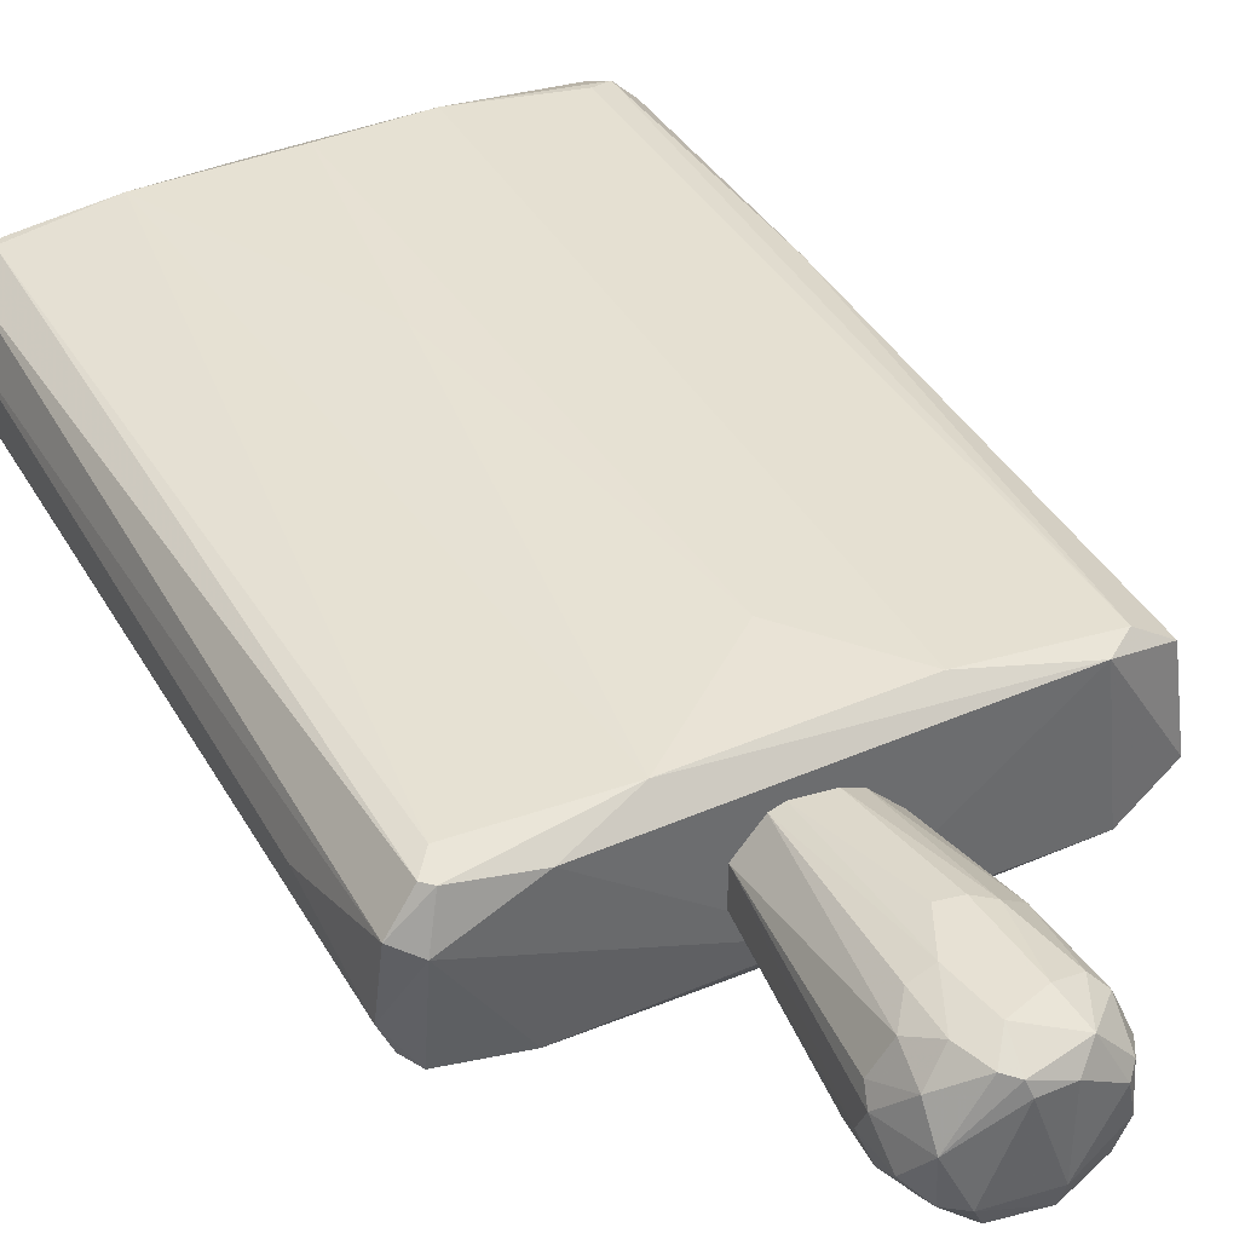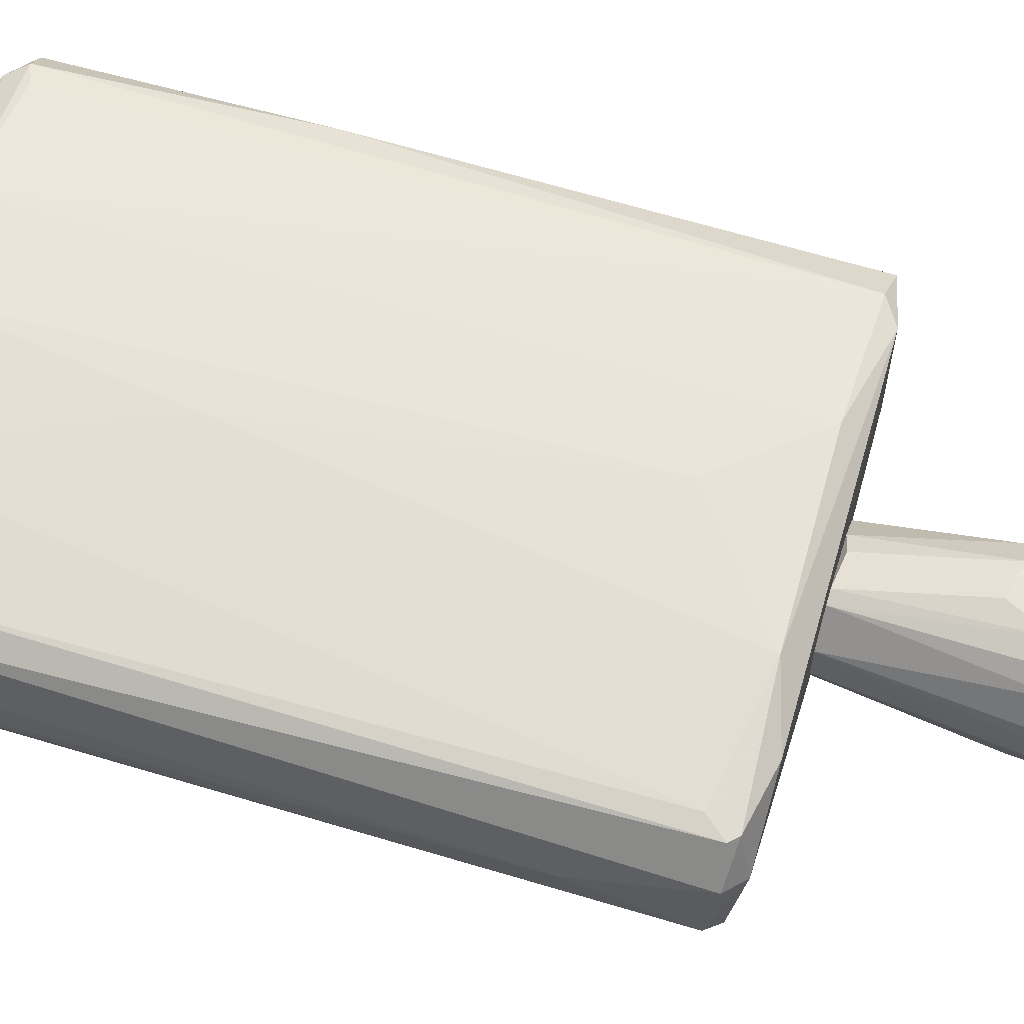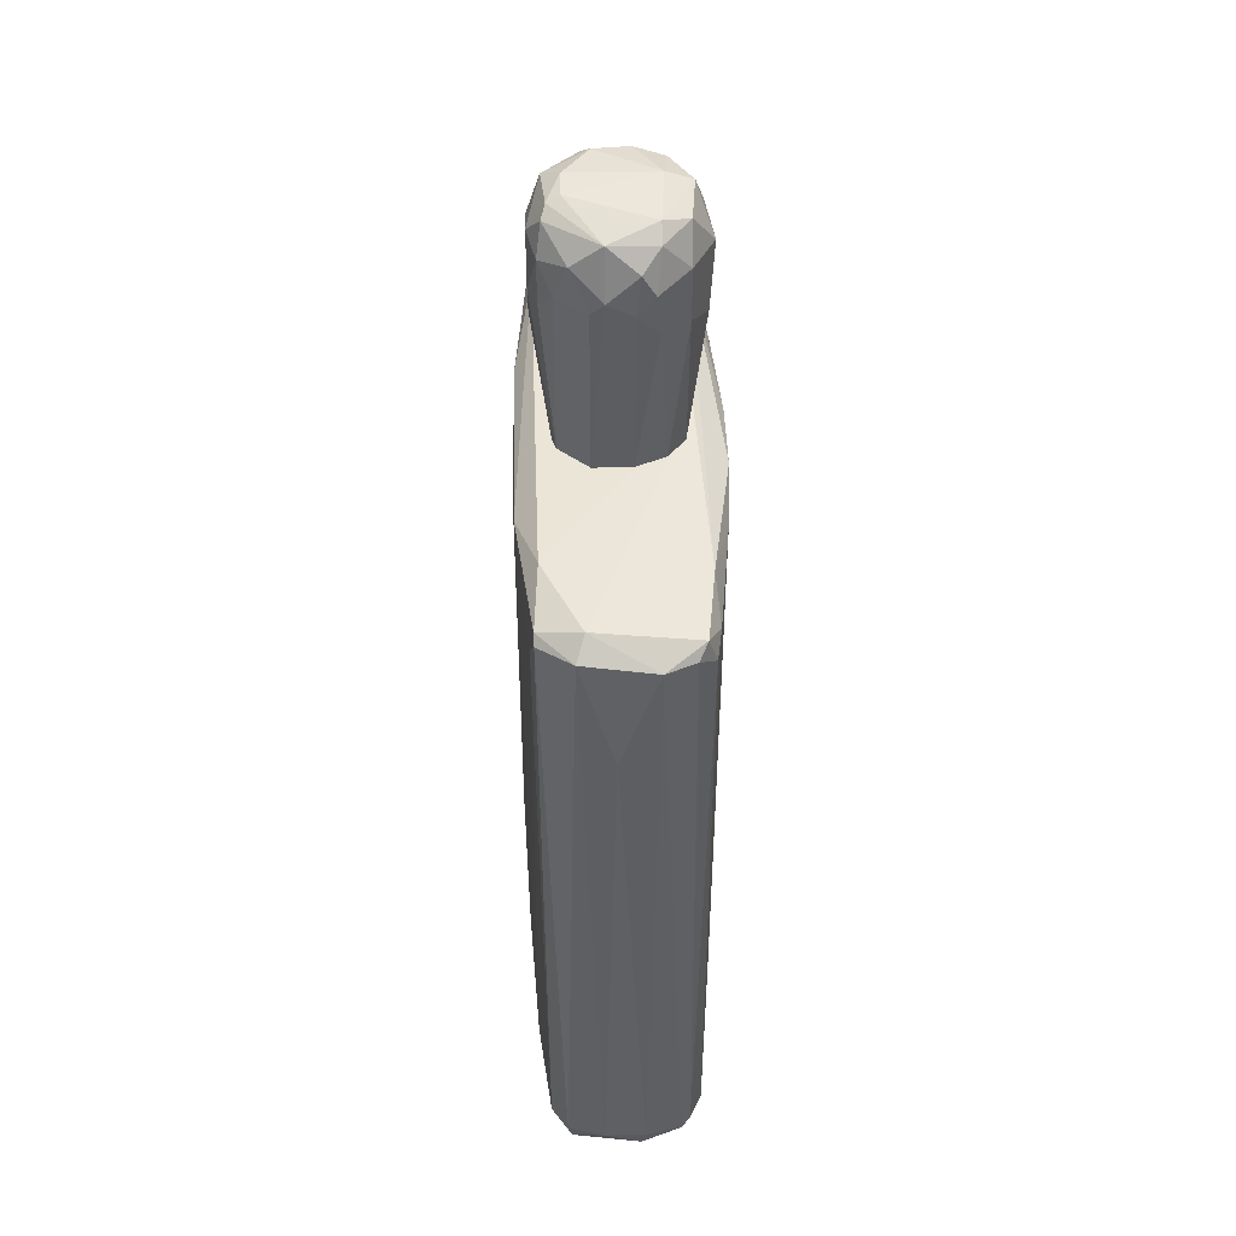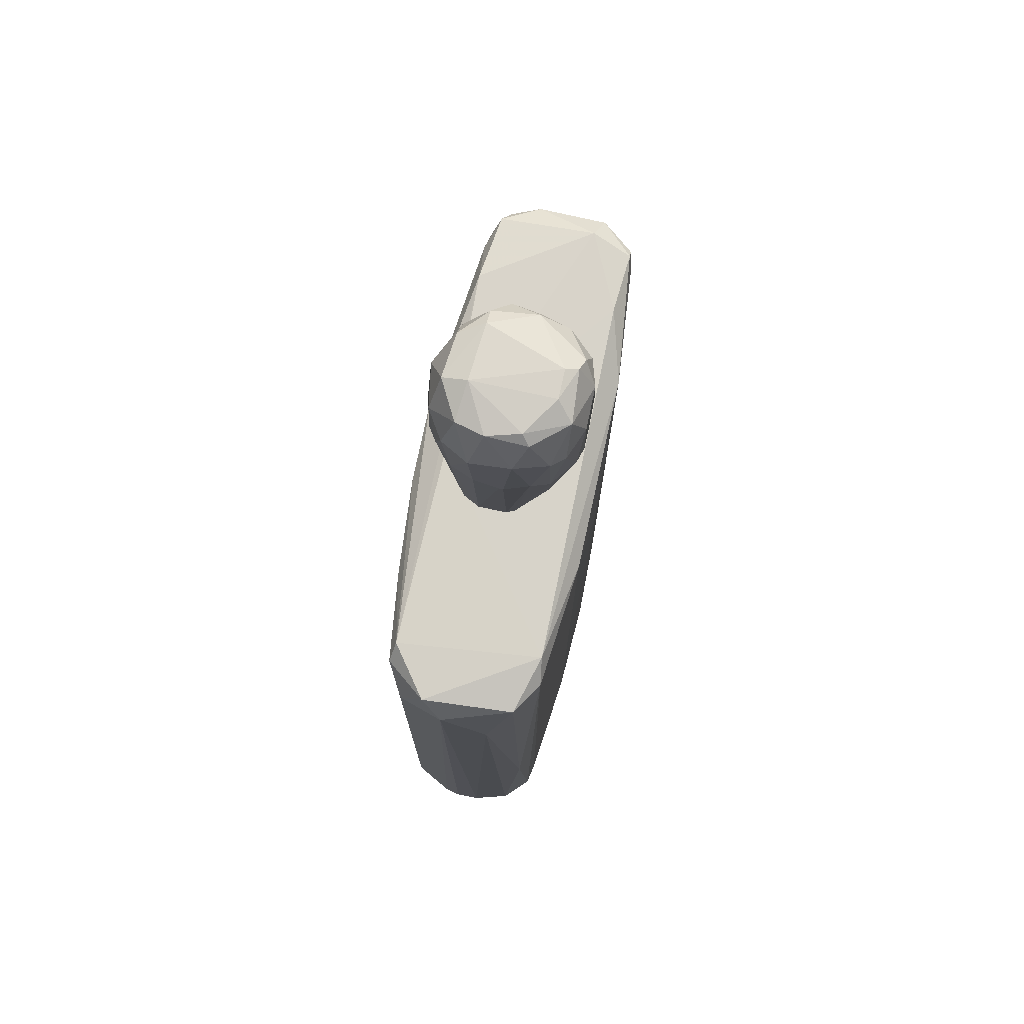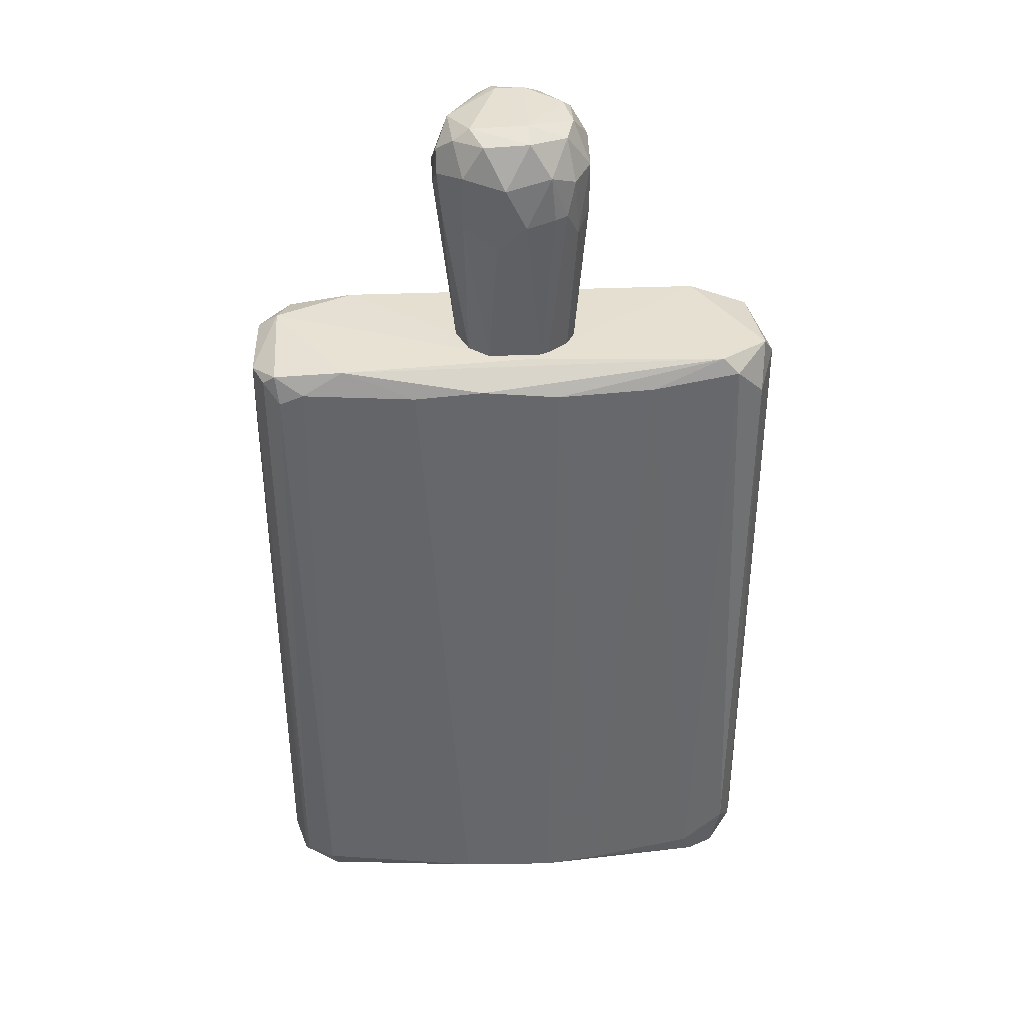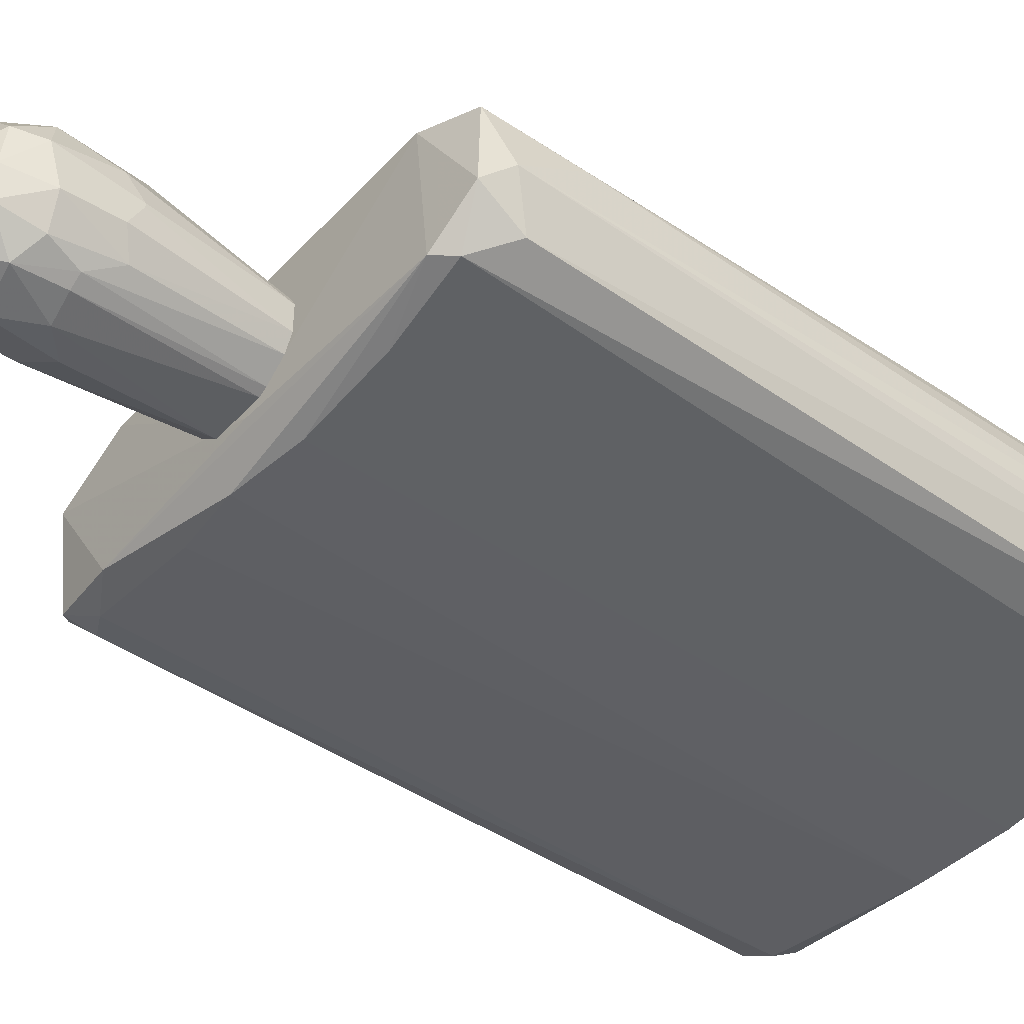
<metadata>
{"format":"obj","ext":"obj","renderer":"f3d","projection":"perspective","resolution":1024,"background":"white","views":[{"elev":39.4,"azim":152.6,"up":"+Z"},{"elev":61.7,"azim":106.9,"up":"+Z"},{"elev":47.0,"azim":88.4,"up":"+Y"},{"elev":75.8,"azim":-77.6,"up":"+Y"},{"elev":38.1,"azim":176.8,"up":"+Y"},{"elev":-43.6,"azim":-128.8,"up":"+Z"}]}
</metadata>
<code>
o convex_0
v 0.4748 0.183 0.01436
v -0.4714 -0.8259 -0.02061
v -0.4644 -0.8329 -0.04866
v -0.4503 0.3933 -0.05567
v -0.163 0.3654 0.1545
v 0.3906 -0.8469 0.1265
v 0.3906 -0.826 -0.1328
v 0.06122 0.3723 -0.1608
v -0.4082 -0.8329 0.1265
v 0.4046 0.3864 0.1265
v -0.3732 -0.8539 -0.1258
v 0.4257 0.3862 -0.1117
v -0.4363 0.3793 0.09846
v 0.005097 -0.819 0.1616
v -0.3943 0.3723 -0.1258
v -0.06483 -0.8469 -0.1608
v 0.4607 -0.8539 -0.02765
v 0.1734 0.3723 0.1545
v 0.4396 -0.8609 0.09148
v -0.3031 -0.8751 0.08445
v 0.3135 -0.8751 -0.0907
v -0.3382 0.4004 0.1265
v -0.01583 0.4075 -0.1117
v 0.4257 0.4075 0.05642
v -0.2401 0.3584 -0.1468
v -0.4363 -0.7698 -0.1117
v 0.3766 0.3584 -0.1328
v 0.1033 -0.84 -0.1608
v -0.4644 0.2391 0.05642
v 0.4467 -0.8329 -0.09771
v -0.3803 0.3723 0.1335
v -0.17 -0.8331 0.1545
v -0.4503 -0.84 0.08445
v 0.4607 0.3793 0.07044
v 0.2365 -0.84 0.1475
v 0.4677 0.3653 -0.04866
v -0.4714 0.3512 -0.02061
v 0.4467 -0.826 0.09846
v -0.3593 -0.8189 -0.1328
v -0.4433 0.3162 -0.09771
v 0.07521 -0.8751 0.1265
v -0.4223 -0.8681 -0.09073
v -0.02982 0.2111 0.1616
v 0.3906 0.3373 0.1335
v -0.07187 0.3584 -0.1608
v 0.4677 -0.819 0.03537
v 0.1803 0.3584 -0.1538
v 0.4677 -0.819 -0.03462
v -0.3662 0.4004 -0.1188
v 0.4186 0.3723 0.1265
v 0.2925 0.4075 0.1195
v -0.4363 -0.3984 0.1125
v 0.4186 0.3373 -0.1258
v -0.177 -0.8751 -0.1117
v -0.3872 -0.868 0.1125
v -0.4714 -0.8189 0.02136
v 0.3065 0.4003 -0.1258
v 0.06122 -0.4194 0.1616
v -0.163 -0.84 -0.1538
v 0.4467 0.3653 -0.09771
v 0.3836 -0.868 -0.1117
v 0.4046 -0.8331 0.1265
v 0.4396 -0.8118 -0.1117
v -0.3732 -0.8189 0.1335
f 32 31 64
f 4 13 22
f 5 18 22
f 16 8 28
f 5 22 31
f 22 13 31
f 5 31 32
f 2 3 33
f 24 10 34
f 14 32 35
f 12 24 36
f 34 1 36
f 24 34 36
f 3 2 37
f 13 4 37
f 29 13 37
f 15 25 39
f 11 26 39
f 26 15 39
f 4 15 40
f 26 3 40
f 15 26 40
f 3 37 40
f 37 4 40
f 19 6 41
f 21 19 41
f 20 21 41
f 6 35 41
f 35 32 41
f 3 26 42
f 26 11 42
f 33 3 42
f 18 5 43
f 5 32 43
f 32 14 43
f 18 35 44
f 8 16 45
f 19 17 46
f 1 34 46
f 38 19 46
f 34 38 46
f 27 7 47
f 28 8 47
f 7 28 47
f 17 30 48
f 36 1 48
f 30 36 48
f 1 46 48
f 46 17 48
f 15 4 49
f 4 22 49
f 22 23 49
f 25 15 49
f 8 45 49
f 45 25 49
f 10 18 50
f 34 10 50
f 38 34 50
f 18 44 50
f 18 10 51
f 22 18 51
f 23 22 51
f 24 23 51
f 10 24 51
f 13 29 52
f 9 31 52
f 31 13 52
f 33 9 52
f 29 33 52
f 7 27 53
f 27 12 53
f 11 16 54
f 21 20 54
f 42 11 54
f 20 42 54
f 32 9 55
f 9 33 55
f 20 41 55
f 41 32 55
f 42 20 55
f 33 42 55
f 2 33 56
f 33 29 56
f 37 2 56
f 29 37 56
f 23 24 57
f 24 12 57
f 12 27 57
f 27 47 57
f 47 8 57
f 8 49 57
f 49 23 57
f 35 18 58
f 14 35 58
f 18 43 58
f 43 14 58
f 16 11 59
f 11 39 59
f 39 25 59
f 45 16 59
f 25 45 59
f 12 36 60
f 36 30 60
f 53 12 60
f 17 19 61
f 19 21 61
f 16 28 61
f 28 7 61
f 7 30 61
f 30 17 61
f 54 16 61
f 21 54 61
f 6 19 62
f 35 6 62
f 19 38 62
f 44 35 62
f 38 50 62
f 50 44 62
f 30 7 63
f 7 53 63
f 60 30 63
f 53 60 63
f 31 9 64
f 9 32 64
o convex_1
v 0.1103 0.7789 0.07043
v -0.128 0.6387 0.007381
v -0.128 0.6387 0.01439
v 0.1033 0.4075 0.04241
v 0.01917 0.7509 -0.1328
v -0.05789 0.4075 -0.09073
v -0.01587 0.4145 0.09848
v -0.05085 0.8139 0.1055
v -0.08592 0.8139 -0.06971
v 0.08223 0.4075 -0.06971
v 0.1313 0.7789 -0.02762
v 0.04021 0.6878 0.1265
v -0.09992 0.4075 0.0284
v -0.107 0.7578 0.08447
v 0.07522 0.8279 -0.05567
v -0.08592 0.6878 -0.1047
v -0.05789 0.6387 0.1195
v -0.107 0.4075 -0.03465
v -0.128 0.7509 -0.04166
v 0.08927 0.7578 -0.09773
v 0.03317 0.8279 0.09848
v 0.0472 0.4075 -0.09773
v 0.06122 0.4075 0.09148
v 0.1383 0.7158 -0.02064
v -0.08592 0.8279 0.0354
v 0.1033 0.7228 0.09148
v -0.01587 0.6808 -0.1328
v -0.02283 0.821 -0.1047
v 0.1383 0.7368 0.02137
v 0.02618 0.7789 0.1265
v 0.1103 0.8139 0.02137
v -0.05789 0.7649 -0.1187
v 0.08927 0.6668 -0.09773
v -0.09992 0.6247 0.08447
v -0.128 0.7718 0.0284
v 0.1033 0.4075 -0.02064
v -0.02283 0.835 -0.06268
v 0.1243 0.6737 -0.05567
v 0.005171 0.6178 0.1265
v -0.03685 0.7578 0.1265
v 0.05421 0.8139 -0.09773
v -0.05085 0.4075 0.07747
v 0.02618 0.835 0.07747
v -0.107 0.6387 -0.07672
v -0.121 0.6668 0.05642
v 0.03317 0.6387 -0.1258
v -0.04387 0.4075 -0.09773
v 0.07522 0.7649 0.1125
v -0.09293 0.4075 -0.06268
v -0.09992 0.821 -0.02064
v -0.09992 0.7438 -0.09073
v -0.0649 0.6878 -0.1187
v 0.07522 0.6878 0.1125
v -0.128 0.6597 -0.03465
v 0.04021 0.4075 0.09848
v 0.1313 0.7158 0.04241
v -0.107 0.4075 0.01439
v -0.02283 0.835 0.07747
v -0.09992 0.8139 0.04942
v -0.08592 0.7438 0.1055
v 0.1033 0.8069 -0.05567
v 0.1313 0.7438 -0.04867
v 0.05421 0.8139 0.1055
v -0.02984 0.6247 0.1265
f 104 81 128
f 68 70 74
f 70 68 77
f 67 66 82
f 70 77 82
f 66 67 83
f 74 70 86
f 77 68 87
f 87 68 90
f 68 88 93
f 88 75 93
f 85 72 94
f 65 93 95
f 93 75 95
f 69 91 96
f 73 92 96
f 92 69 96
f 69 84 97
f 74 86 97
f 83 67 99
f 68 74 100
f 88 68 100
f 92 73 101
f 79 92 101
f 74 97 102
f 100 74 102
f 88 100 102
f 76 94 103
f 103 94 104
f 94 72 104
f 84 69 105
f 69 92 105
f 92 79 105
f 71 81 106
f 77 87 106
f 98 77 106
f 81 98 106
f 95 79 107
f 85 95 107
f 79 101 107
f 77 98 109
f 98 78 109
f 99 67 109
f 78 99 109
f 91 69 110
f 86 91 110
f 69 97 110
f 97 86 110
f 86 70 111
f 91 86 111
f 90 65 112
f 94 76 112
f 80 70 113
f 70 82 113
f 108 80 113
f 82 108 113
f 73 83 114
f 83 99 114
f 101 73 114
f 89 101 114
f 83 73 115
f 96 80 115
f 73 96 115
f 80 108 115
f 108 83 115
f 70 80 116
f 80 96 116
f 96 91 116
f 111 70 116
f 91 111 116
f 76 87 117
f 87 90 117
f 112 76 117
f 90 112 117
f 82 66 118
f 66 83 118
f 108 82 118
f 83 108 118
f 87 76 119
f 103 71 119
f 76 103 119
f 71 106 119
f 106 87 119
f 65 90 120
f 90 68 120
f 93 65 120
f 68 93 120
f 67 82 121
f 82 77 121
f 109 67 121
f 77 109 121
f 72 85 122
f 89 72 122
f 101 89 122
f 85 107 122
f 107 101 122
f 78 72 123
f 72 89 123
f 99 78 123
f 114 99 123
f 89 114 123
f 72 78 124
f 78 98 124
f 98 81 124
f 104 72 124
f 81 104 124
f 95 75 125
f 79 95 125
f 105 79 125
f 84 105 125
f 75 88 126
f 97 84 126
f 88 102 126
f 102 97 126
f 125 75 126
f 84 125 126
f 85 94 127
f 65 95 127
f 95 85 127
f 112 65 127
f 94 112 127
f 81 71 128
f 71 103 128
f 103 104 128

</code>
